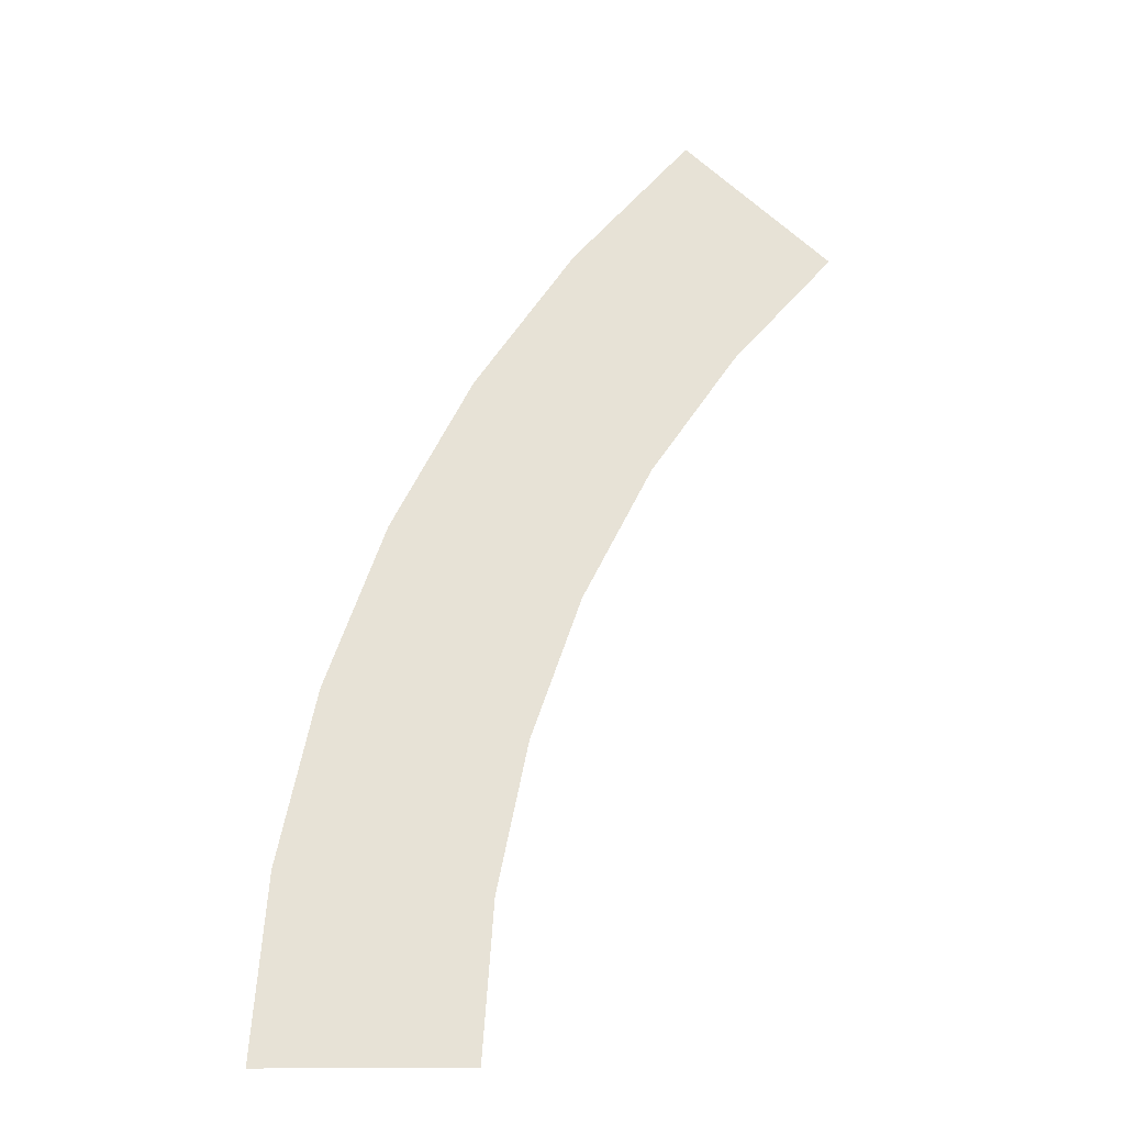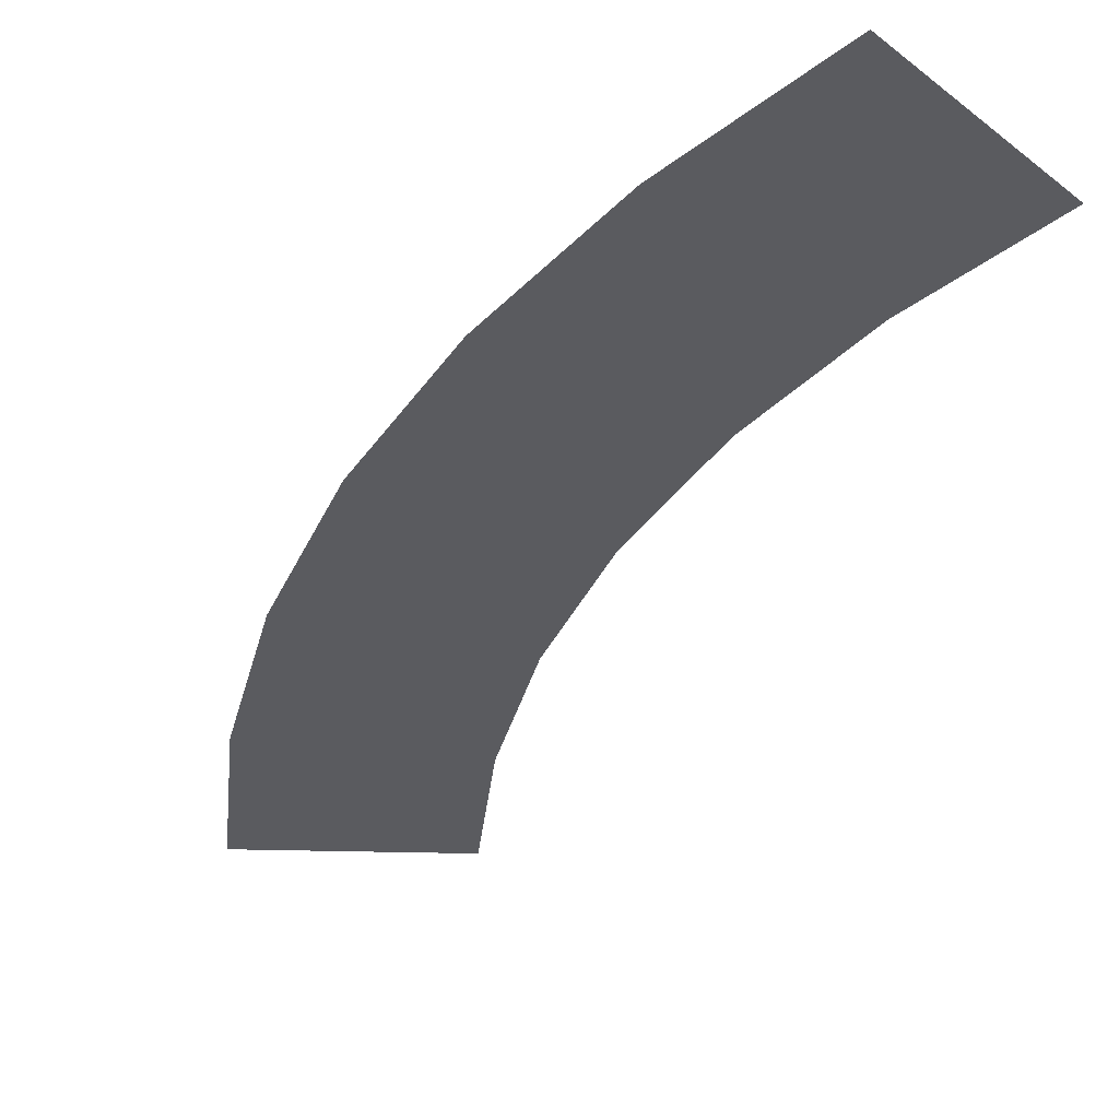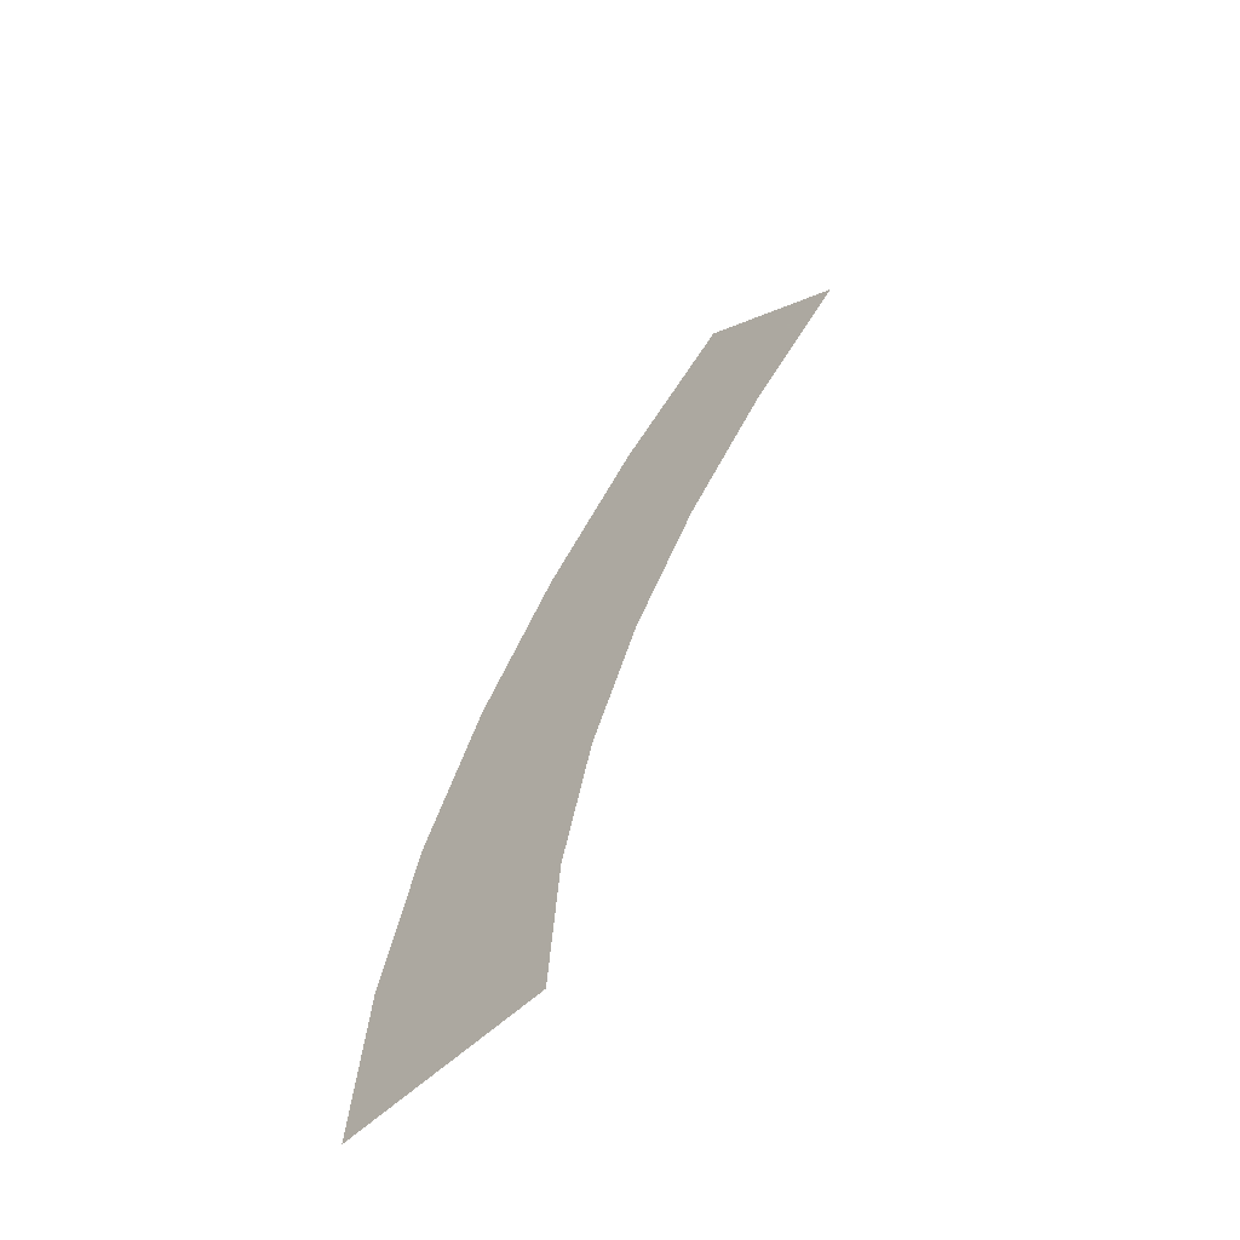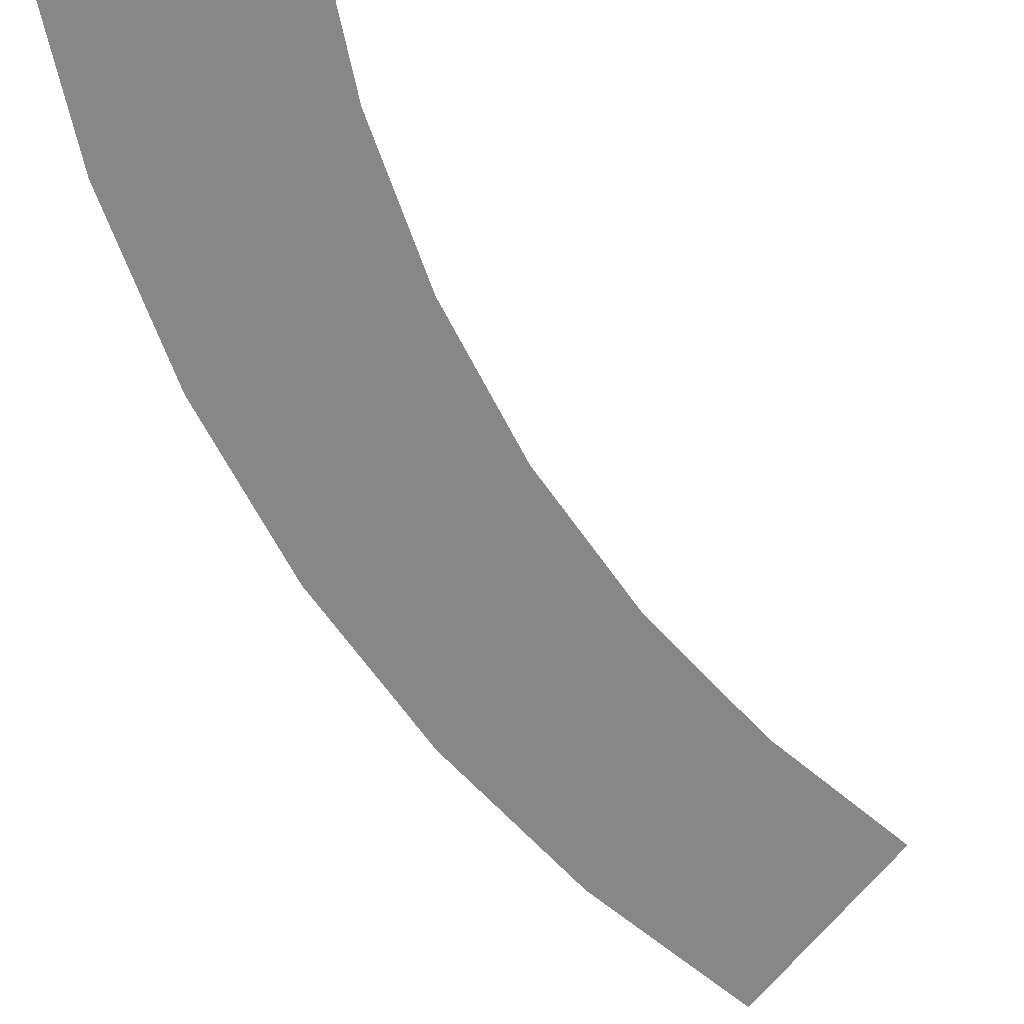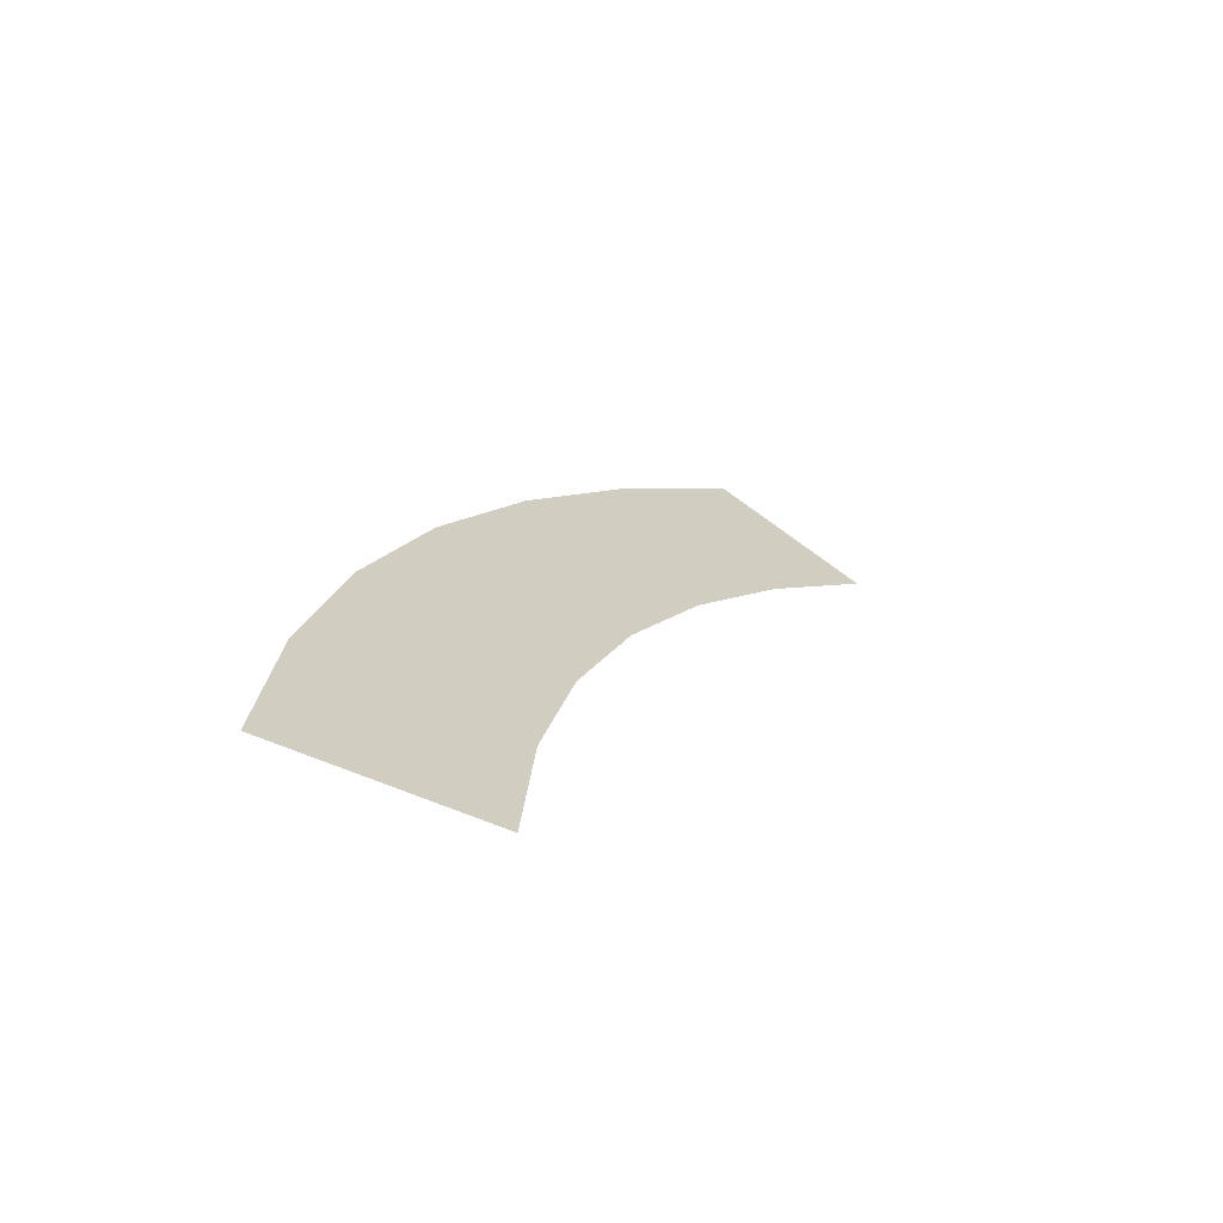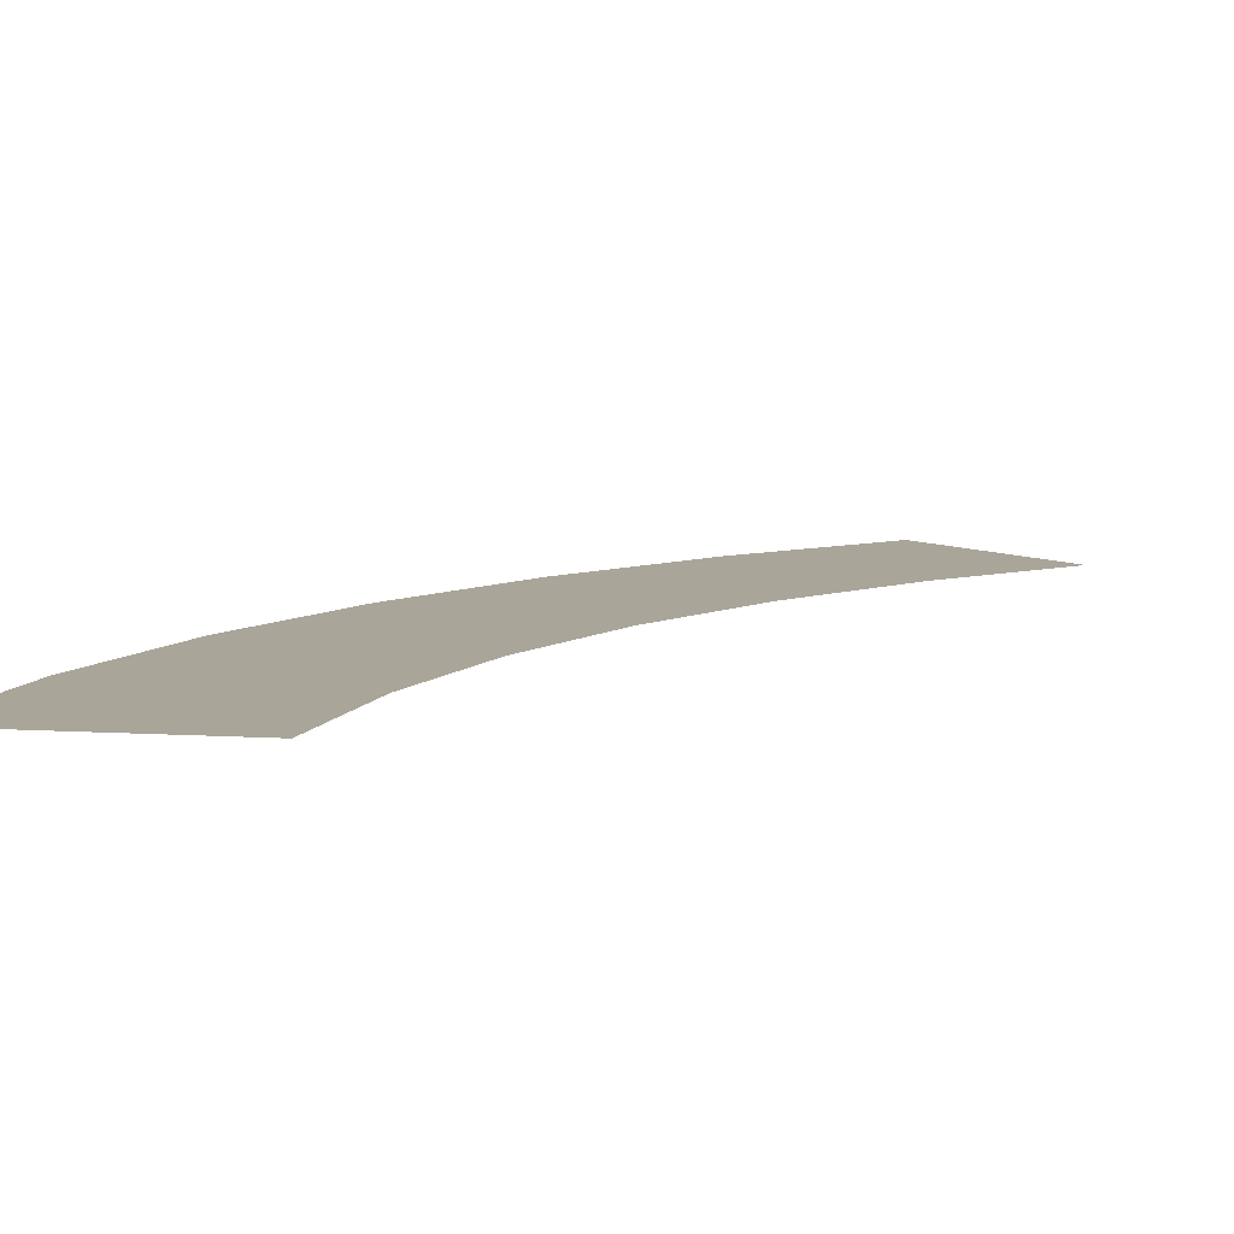
<metadata>
{"format":"obj","ext":"obj","renderer":"f3d","projection":"perspective","resolution":1024,"background":"white","views":[{"elev":-26.8,"azim":-179.2,"up":"+Z"},{"elev":-33.2,"azim":132.9,"up":"+Y"},{"elev":-63.6,"azim":-137.7,"up":"+Z"},{"elev":-62.5,"azim":-172.0,"up":"+Y"},{"elev":-68.5,"azim":157.5,"up":"+Z"},{"elev":7.4,"azim":-169.2,"up":"+Y"}]}
</metadata>
<code>
v 0.6717 0 0.6717
v 0.95 0 0
v 0.9418 0 0.124
v 0.7537 0 0.5784
v 0.7537 0 0.5784
v 0.9418 0 0.124
v 0.9176 0 0.2459
v 0.8227 0 0.475
v 0.8227 0 0.475
v 0.9176 0 0.2459
v 0.8777 0 0.3636
v 0.81 0 0
v 0.95 0 0
v 0.803 0 0.106
v 0.803 0 0.106
v 0.95 0 0
v 0.7825 0 0.2095
v 0.7825 0 0.2095
v 0.95 0 0
v 0.7485 0 0.31
v 0.7485 0 0.31
v 0.95 0 0
v 0.6717 0 0.6717
v 0.7485 0 0.31
v 0.6717 0 0.6717
v 0.7015 0 0.405
v 0.7015 0 0.405
v 0.6717 0 0.6717
v 0.6425 0 0.493
v 0.6425 0 0.493
v 0.6717 0 0.6717
v 0.573 0 0.573
g mesh7386092
f 1 2 3
f 3 4 1
f 5 6 7
f 7 8 5
f 9 10 11
f 12 13 14
f 15 16 17
f 18 19 20
f 21 22 23
f 24 25 26
f 27 28 29
f 30 31 32

</code>
